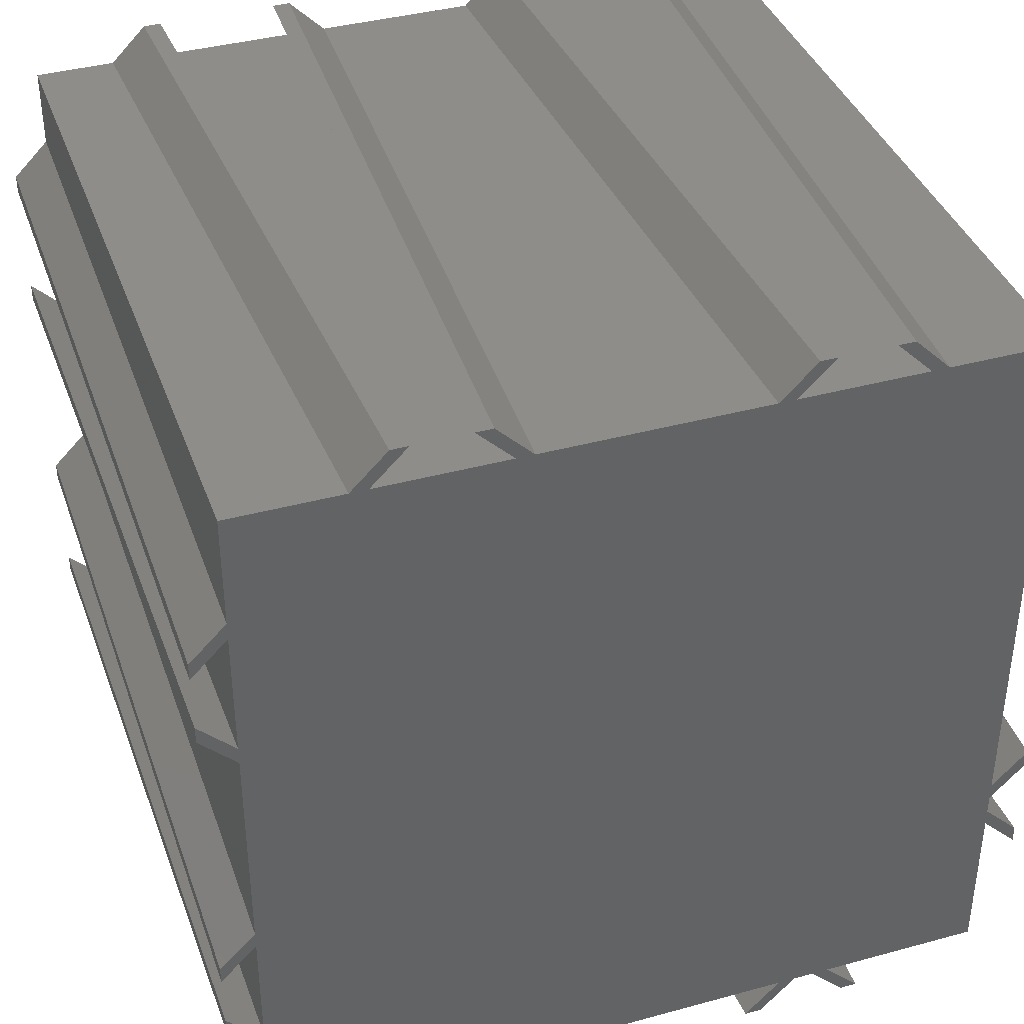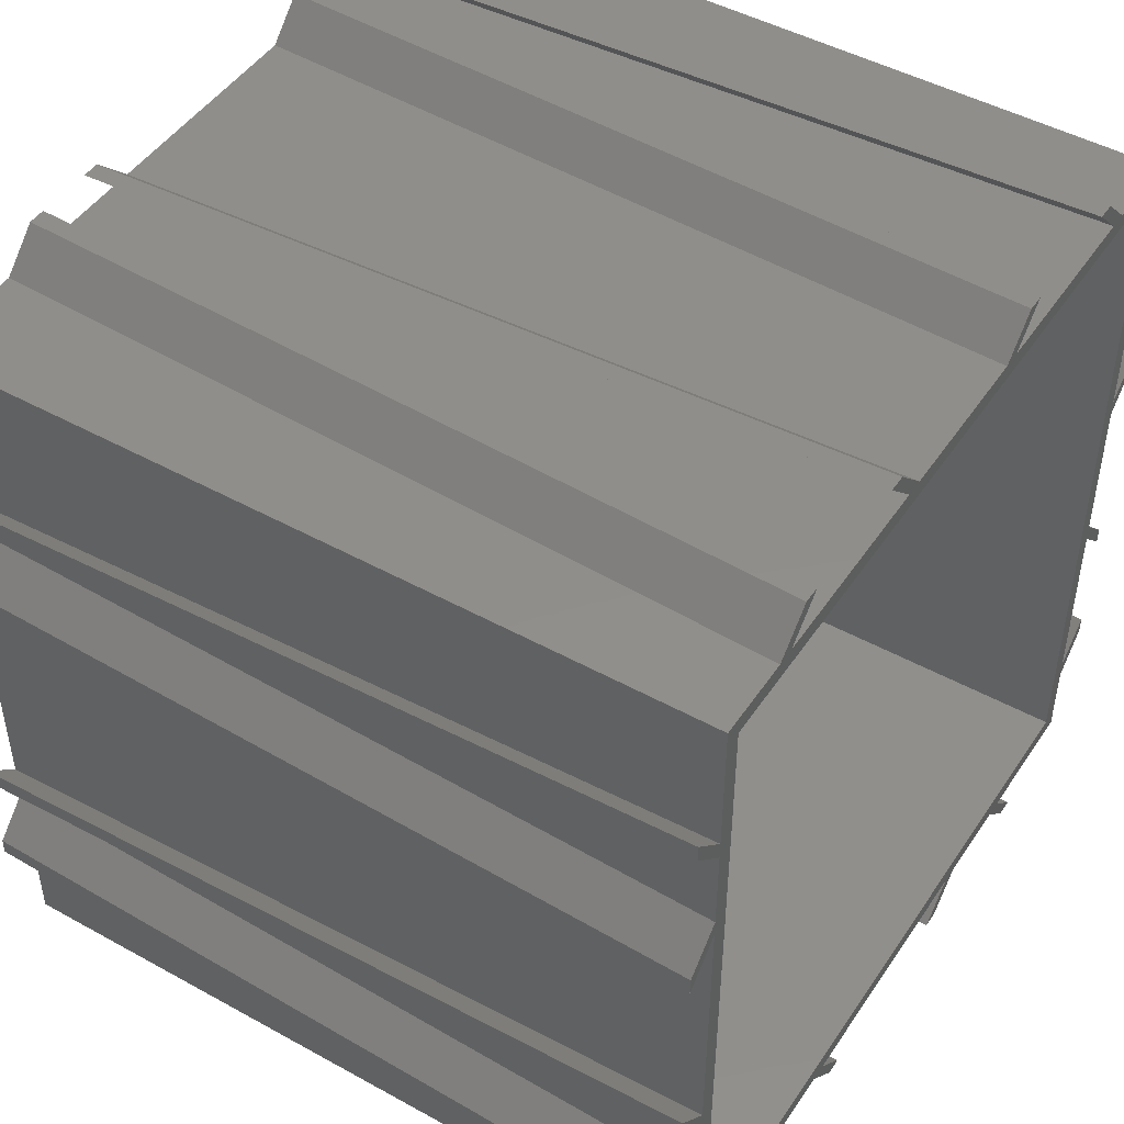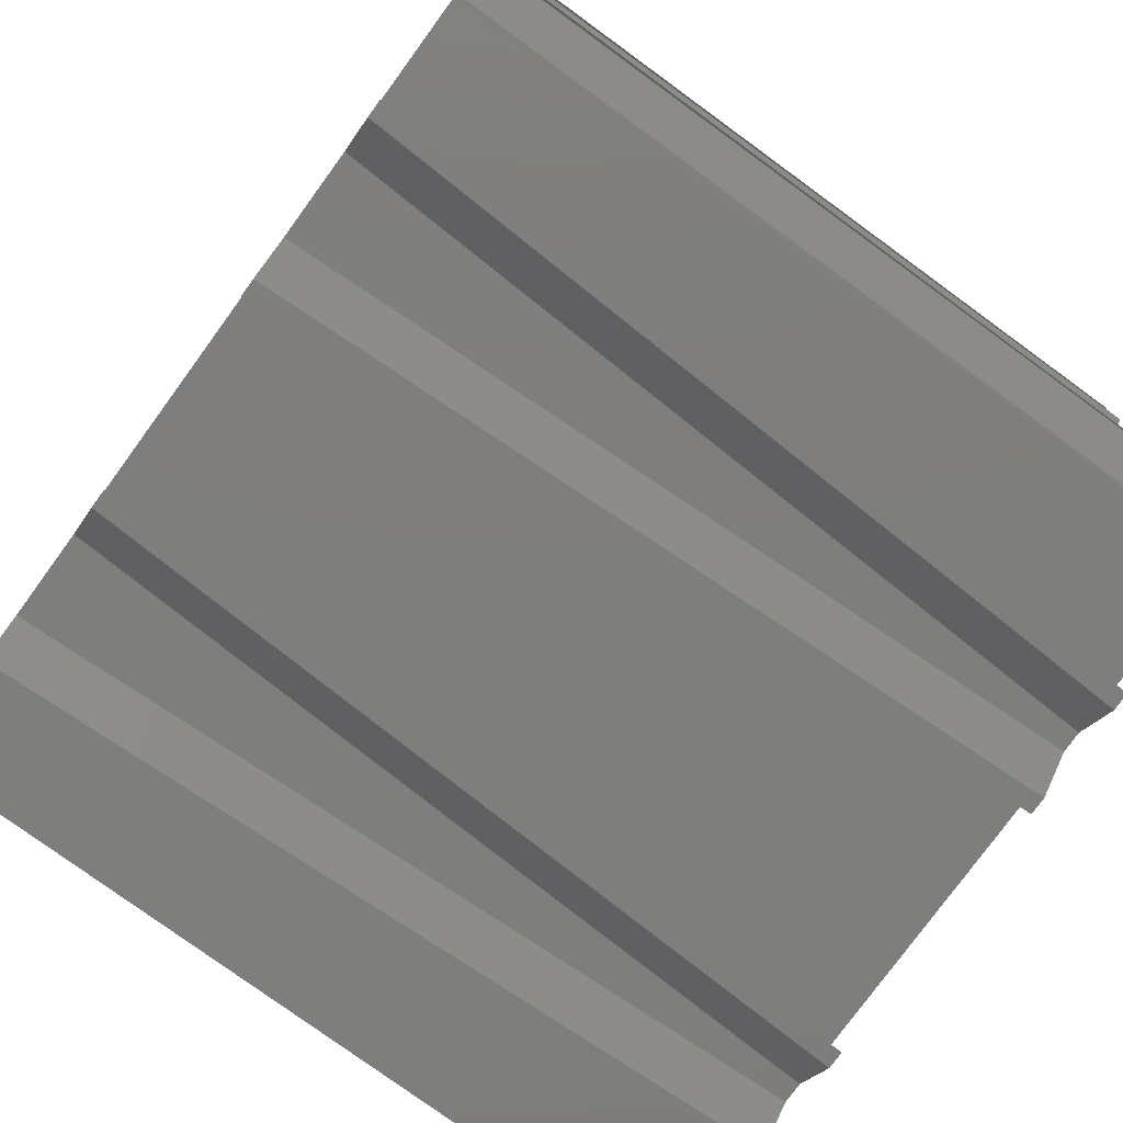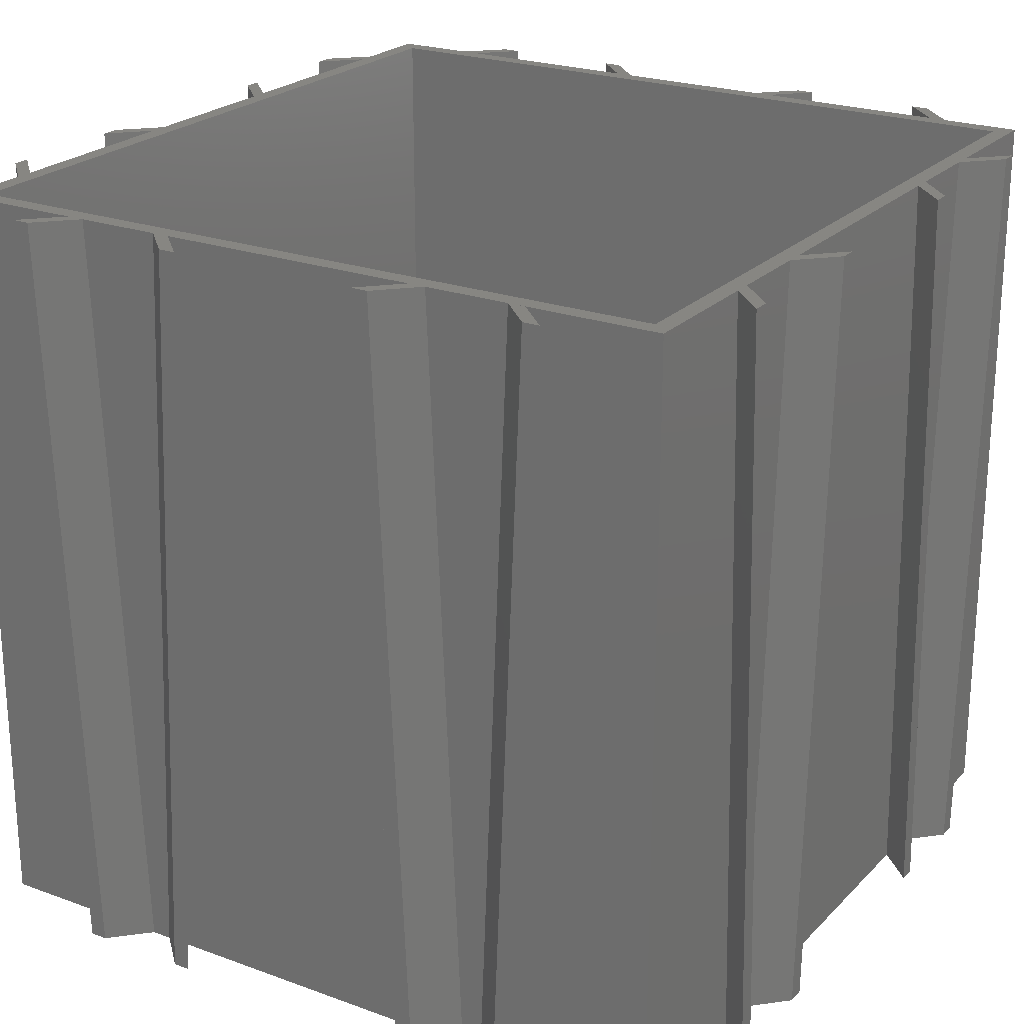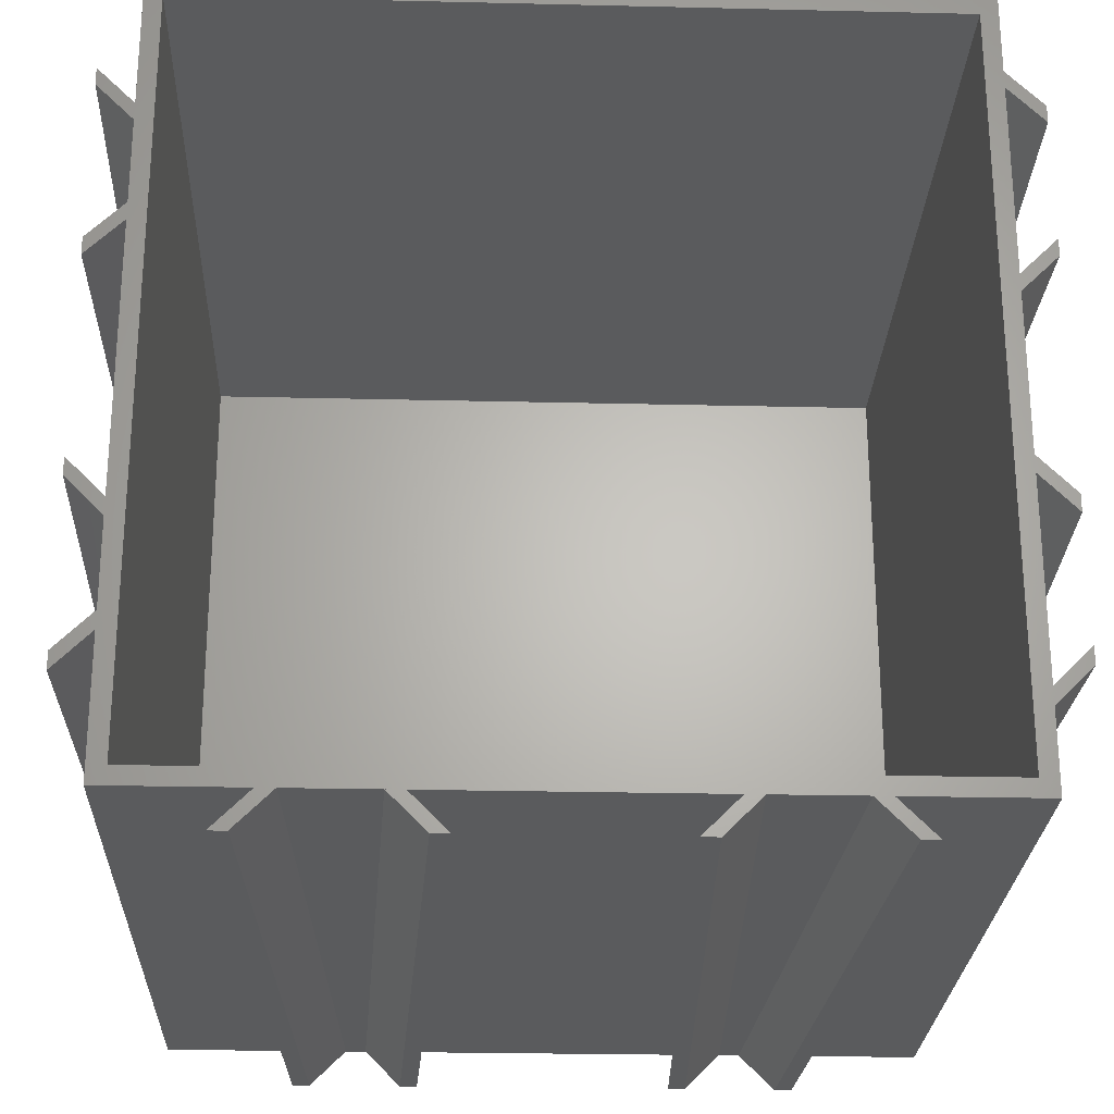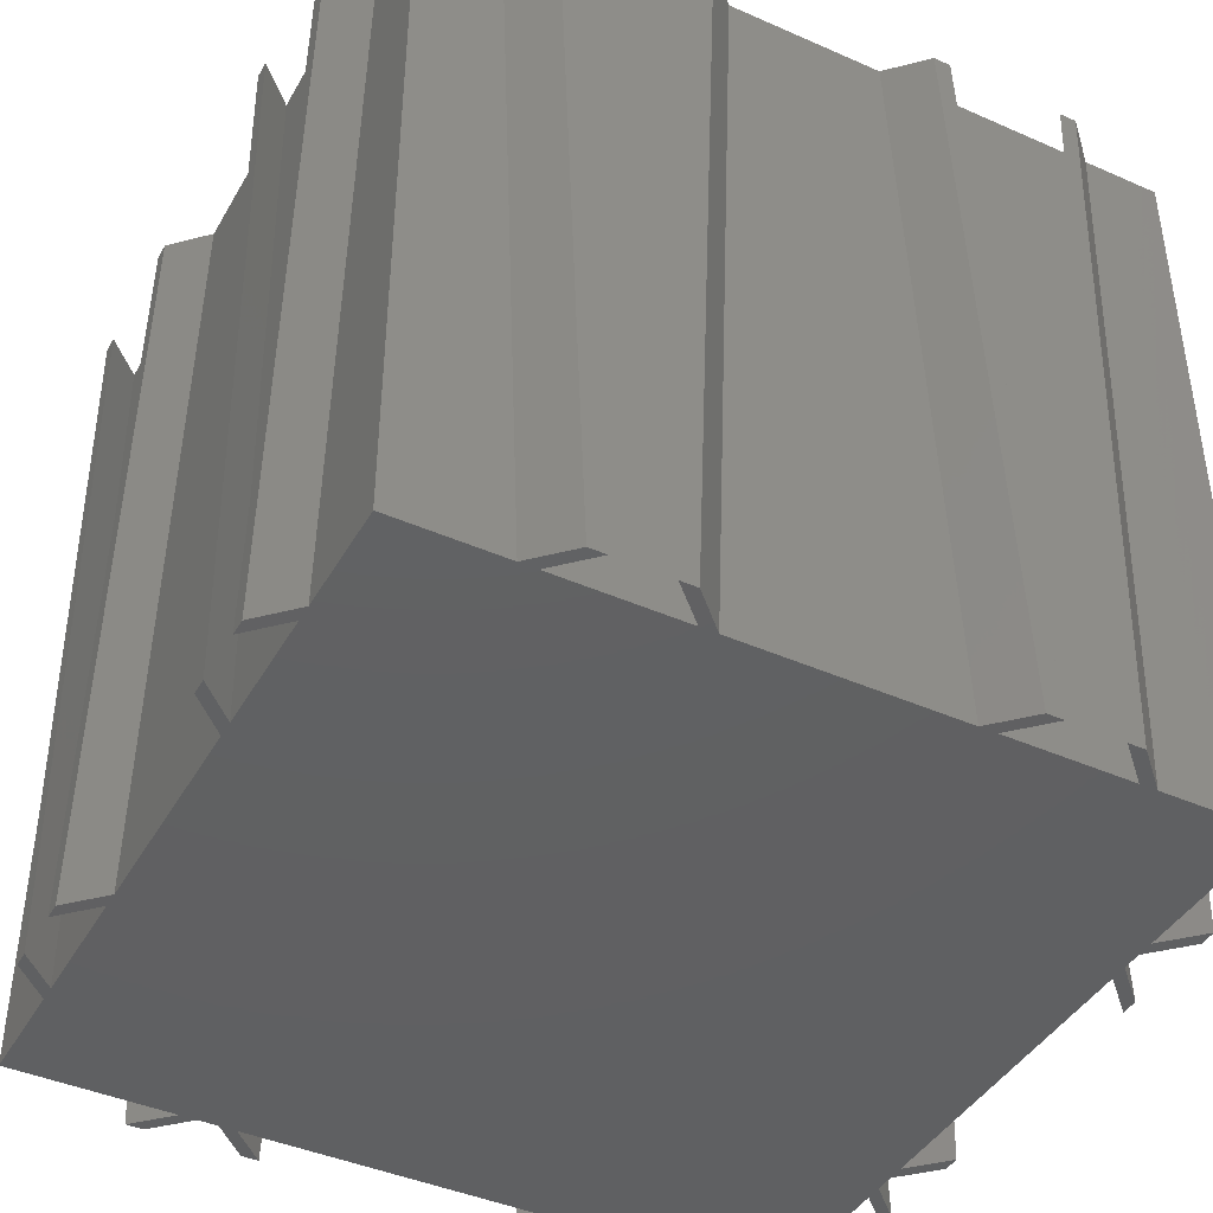
<metadata>
{"format":"stl","ext":"stl","renderer":"f3d","projection":"perspective","resolution":1024,"background":"white","views":[{"elev":38.9,"azim":161.1,"up":"+Y"},{"elev":47.0,"azim":-57.9,"up":"+Y"},{"elev":-77.9,"azim":53.9,"up":"+Y"},{"elev":23.1,"azim":-58.2,"up":"+Z"},{"elev":-25.2,"azim":-2.2,"up":"+Y"},{"elev":-42.4,"azim":152.2,"up":"+Z"}]}
</metadata>
<code>
# stl→obj: 144 verts, 260 faces
v 0 0 64
v 0 16.84 0
v 0 0 0
v 0 19.51 64
v 0 64 0
v 0 52.95 64
v 0 64 64
v 0 50.28 0
v 0 48.84 0
v 0 20.95 64
v 0 51.51 64
v 0 18.28 0
v -3 22.51 64
v -3 23.95 64
v -3 54.51 64
v -3 55.95 64
v 22.44 67 64
v 24 64 64
v 25.44 64 64
v 21 67 64
v 54.44 67 64
v 56 64 64
v 57.44 64 64
v 53 67 64
v 62.56 62.56 64
v 64 57.44 64
v 64 64 64
v 64 56 64
v 64 40 64
v 64 38.56 64
v 64 25.44 64
v 62.56 1.44 64
v 64 24 64
v 64 8 64
v 64 6.56 64
v 1.44 62.56 64
v 67 54.44 64
v 67 53 64
v 67 41.56 64
v 67 43 64
v 67 22.44 64
v 67 21 64
v 67 9.56 64
v 67 11 64
v 64 0 64
v 44.49 0 64
v 43.05 0 64
v 1.44 1.44 64
v 12.49 0 64
v 11.05 0 64
v 41.49 -3 64
v 40.05 -3 64
v 9.49 -3 64
v 8.05 -3 64
v 64 41.23 0
v 64 22.77 0
v 64 64 0
v 64 54.77 0
v 64 42.67 0
v 64 53.33 0
v 64 0 0
v 64 9.227 0
v 64 10.67 0
v 64 21.33 0
v 54.77 64 0
v 21.33 64 0
v 53.33 64 0
v 22.77 64 0
v -3 51.84 0
v -3 53.28 0
v -3 19.84 0
v -3 21.28 0
v 12.16 -3 0
v 13.72 0 0
v 15.16 0 0
v 10.72 -3 0
v 44.16 -3 0
v 45.72 0 0
v 47.16 0 0
v 42.72 -3 0
v 67 12.23 0
v 67 13.67 0
v 67 19.77 0
v 67 18.33 0
v 67 44.23 0
v 67 45.67 0
v 67 51.77 0
v 67 50.33 0
v 51.77 67 0
v 50.33 67 0
v 19.77 67 0
v 18.33 67 0
v 1.44 62.56 1.44
v 1.44 1.44 1.44
v 62.56 1.44 1.44
v 62.56 62.56 1.44
v 10.67 64 0
v 12.23 67 0
v 13.67 67 0
v 9.227 64 0
v 11 67 64
v 9.56 67 64
v 8 64 64
v 6.56 64 64
v 19.84 -3 0
v 18.28 -5.07e-16 0
v 21.28 -3 0
v 16.84 -1.873e-16 0
v 19.51 -7.794e-16 64
v 20.95 -1.099e-15 64
v 22.51 -3 64
v 23.95 -3 64
v 42.67 64 0
v 44.23 67 0
v 45.67 67 0
v 41.23 64 0
v 43 67 64
v 41.56 67 64
v 40 64 64
v 38.56 64 64
v 51.84 -3 0
v 50.28 -5.07e-16 0
v 53.28 -3 0
v 48.84 -1.873e-16 0
v 51.51 -7.794e-16 64
v 52.95 -1.099e-15 64
v 54.51 -3 64
v 55.95 -3 64
v -3 12.16 0
v -2.796e-16 13.72 0
v -3 10.72 0
v -1.033e-16 15.16 0
v -4.299e-16 12.49 64
v -6.062e-16 11.05 64
v -3 9.49 64
v -3 8.05 64
v -3 44.16 0
v -2.796e-16 45.72 0
v -3 42.72 0
v -1.033e-16 47.16 0
v -4.299e-16 44.49 64
v -6.062e-16 43.05 64
v -3 41.49 64
v -3 40.05 64
f 1 2 3
f 2 1 4
f 5 6 7
f 6 5 8
f 9 10 11
f 10 9 12
f 13 10 14
f 10 13 4
f 15 6 16
f 6 15 11
f 17 18 19
f 18 17 20
f 21 22 23
f 22 21 24
f 25 26 27
f 26 25 28
f 28 25 29
f 29 25 30
f 30 25 31
f 32 31 25
f 31 32 33
f 33 32 34
f 34 32 35
f 23 25 27
f 22 25 23
f 19 25 22
f 36 19 18
f 19 36 25
f 6 36 7
f 7 36 18
f 28 37 26
f 37 28 38
f 29 39 40
f 39 29 30
f 33 41 31
f 41 33 42
f 34 43 44
f 43 34 35
f 35 32 45
f 32 46 45
f 32 47 46
f 48 47 32
f 47 48 49
f 49 48 50
f 11 36 6
f 10 36 11
f 36 10 48
f 4 48 10
f 48 1 50
f 1 48 4
f 47 51 46
f 51 47 52
f 50 53 49
f 53 50 54
f 31 55 30
f 55 31 56
f 26 57 27
f 57 26 58
f 28 59 60
f 59 28 29
f 61 35 45
f 35 61 62
f 33 63 64
f 63 33 34
f 57 23 27
f 23 57 65
f 66 7 18
f 7 66 5
f 67 19 22
f 19 67 68
f 69 8 9
f 8 69 70
f 71 12 2
f 12 71 72
f 73 74 75
f 74 73 76
f 77 78 79
f 78 77 80
f 79 62 61
f 62 79 63
f 63 79 64
f 78 64 79
f 64 78 56
f 12 56 78
f 56 68 55
f 55 68 59
f 58 65 57
f 67 59 68
f 58 67 65
f 59 67 60
f 60 67 58
f 56 12 68
f 12 78 75
f 2 75 74
f 2 74 3
f 75 2 12
f 9 68 12
f 68 9 66
f 8 66 9
f 66 8 5
f 63 81 62
f 81 63 82
f 64 83 84
f 83 64 56
f 59 85 55
f 85 59 86
f 60 87 88
f 87 60 58
f 67 89 65
f 89 67 90
f 66 91 68
f 91 66 92
f 3 50 1
f 50 3 74
f 79 45 46
f 45 79 61
f 75 47 49
f 47 75 78
f 48 93 36
f 93 48 94
f 95 25 96
f 25 95 32
f 93 25 36
f 25 93 96
f 93 95 96
f 95 93 94
f 95 48 32
f 48 95 94
f 19 91 17
f 91 19 68
f 97 98 99
f 98 97 100
f 91 20 17
f 20 91 92
f 98 101 99
f 101 98 102
f 102 103 101
f 103 102 104
f 100 103 104
f 103 100 97
f 100 102 98
f 102 100 104
f 66 20 92
f 20 66 18
f 103 99 101
f 99 103 97
f 76 50 74
f 50 76 54
f 105 106 107
f 106 105 108
f 106 109 110
f 109 106 108
f 110 111 112
f 111 110 109
f 76 53 54
f 53 76 73
f 107 111 105
f 111 107 112
f 112 106 110
f 106 112 107
f 53 75 49
f 75 53 73
f 105 109 108
f 109 105 111
f 23 89 21
f 89 23 65
f 113 114 115
f 114 113 116
f 89 24 21
f 24 89 90
f 114 117 115
f 117 114 118
f 118 119 117
f 119 118 120
f 116 119 120
f 119 116 113
f 116 118 114
f 118 116 120
f 67 24 90
f 24 67 22
f 119 115 117
f 115 119 113
f 80 47 78
f 47 80 52
f 121 122 123
f 122 121 124
f 122 125 126
f 125 122 124
f 126 127 128
f 127 126 125
f 80 51 52
f 51 80 77
f 123 127 121
f 127 123 128
f 128 122 126
f 122 128 123
f 51 79 46
f 79 51 77
f 121 125 124
f 125 121 127
f 43 62 81
f 62 43 35
f 44 81 82
f 81 44 43
f 42 83 41
f 83 42 84
f 41 56 31
f 56 41 83
f 63 44 82
f 44 63 34
f 64 42 33
f 42 64 84
f 10 72 14
f 72 10 12
f 129 130 131
f 130 129 132
f 133 130 132
f 130 133 134
f 135 134 133
f 134 135 136
f 72 13 14
f 13 72 71
f 131 135 129
f 135 131 136
f 134 131 130
f 131 134 136
f 71 4 13
f 4 71 2
f 129 133 132
f 133 129 135
f 39 55 85
f 55 39 30
f 40 85 86
f 85 40 39
f 38 87 37
f 87 38 88
f 37 58 26
f 58 37 87
f 59 40 86
f 40 59 29
f 60 38 28
f 38 60 88
f 6 70 16
f 70 6 8
f 137 138 139
f 138 137 140
f 141 138 140
f 138 141 142
f 143 142 141
f 142 143 144
f 70 15 16
f 15 70 69
f 139 143 137
f 143 139 144
f 142 139 138
f 139 142 144
f 69 11 15
f 11 69 9
f 137 141 140
f 141 137 143

</code>
